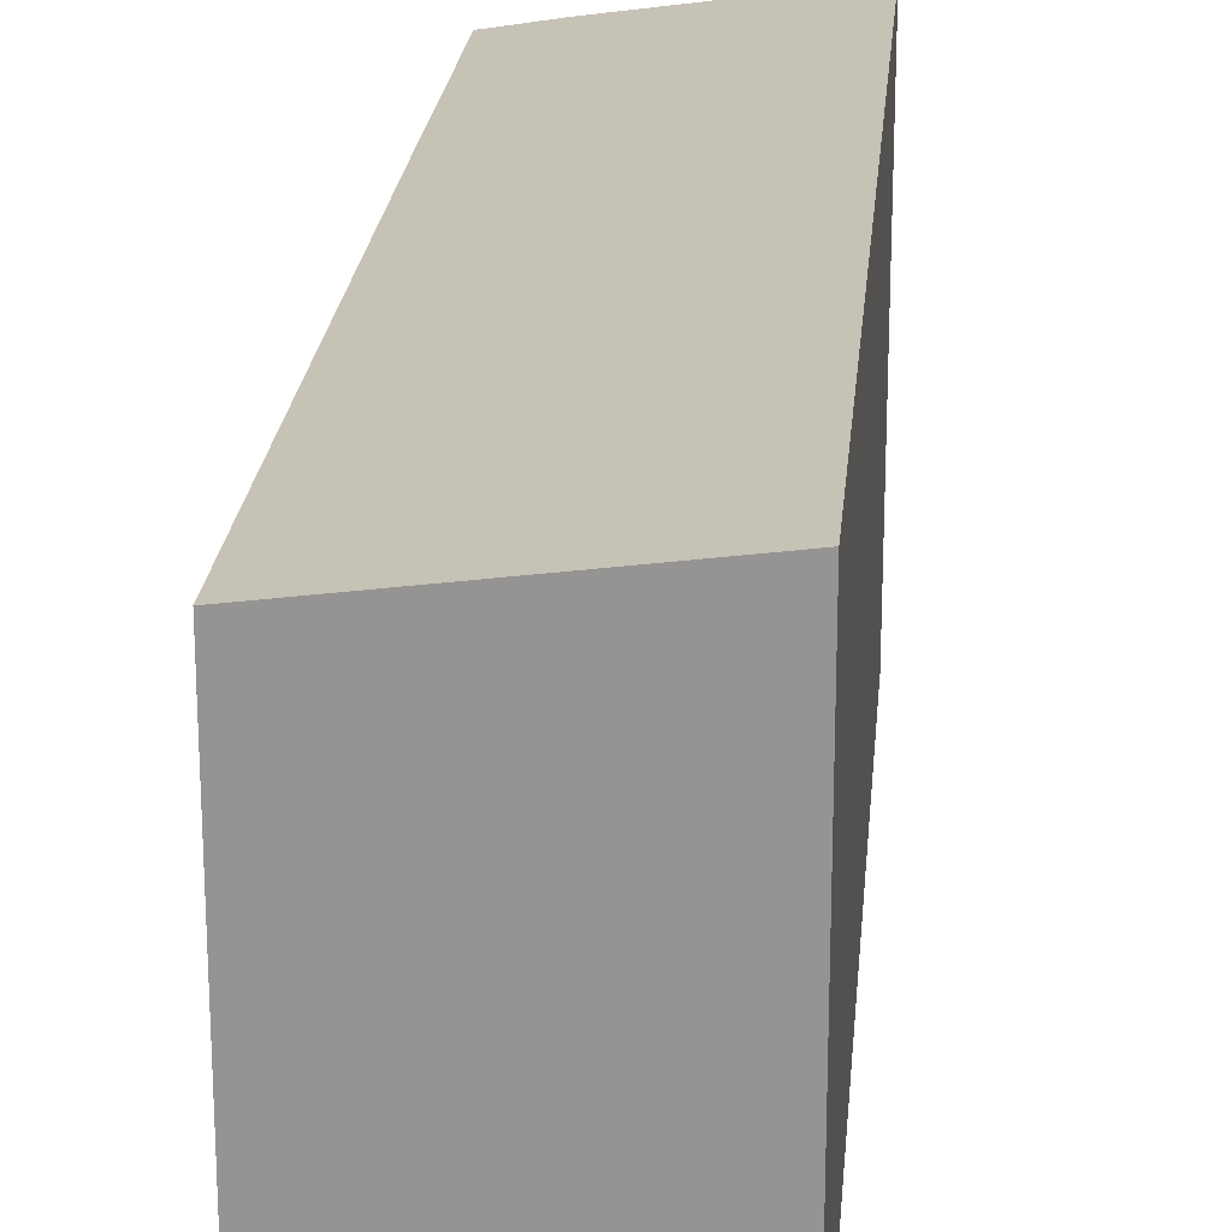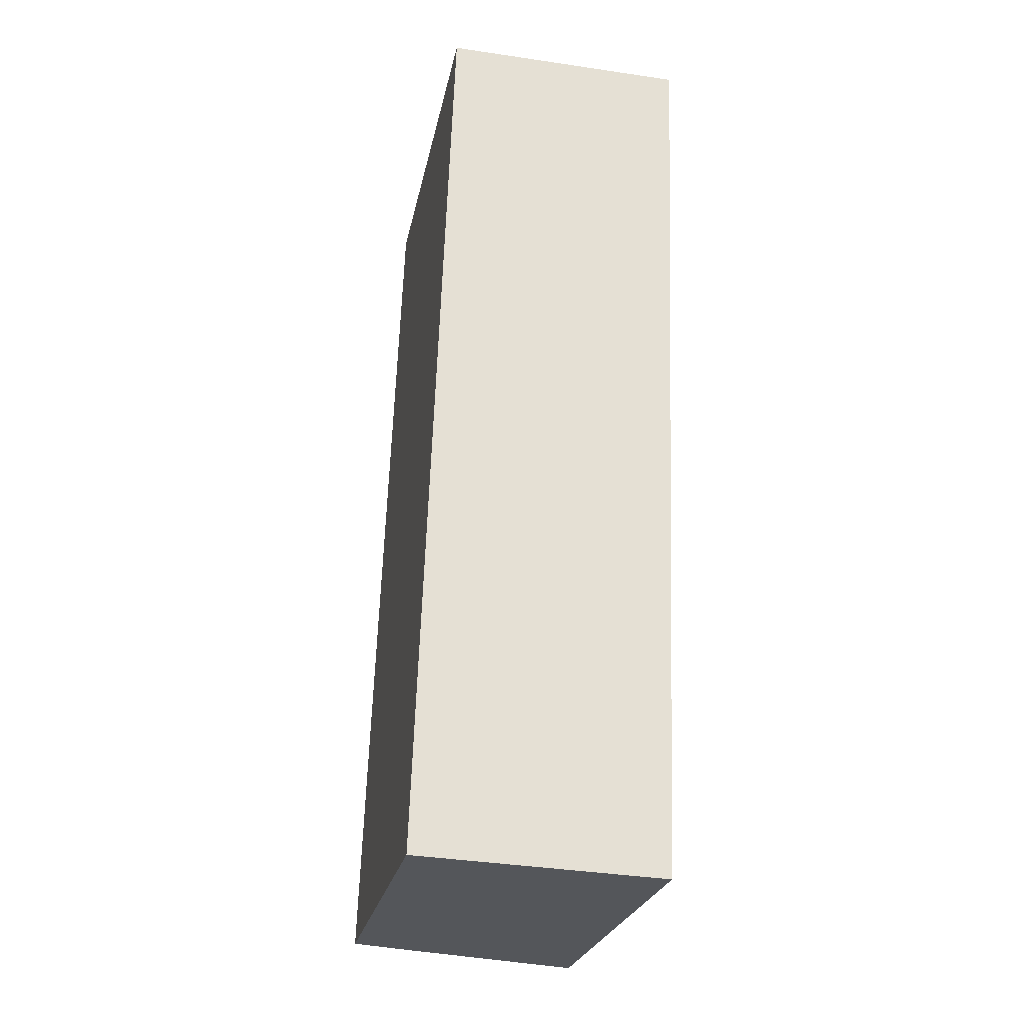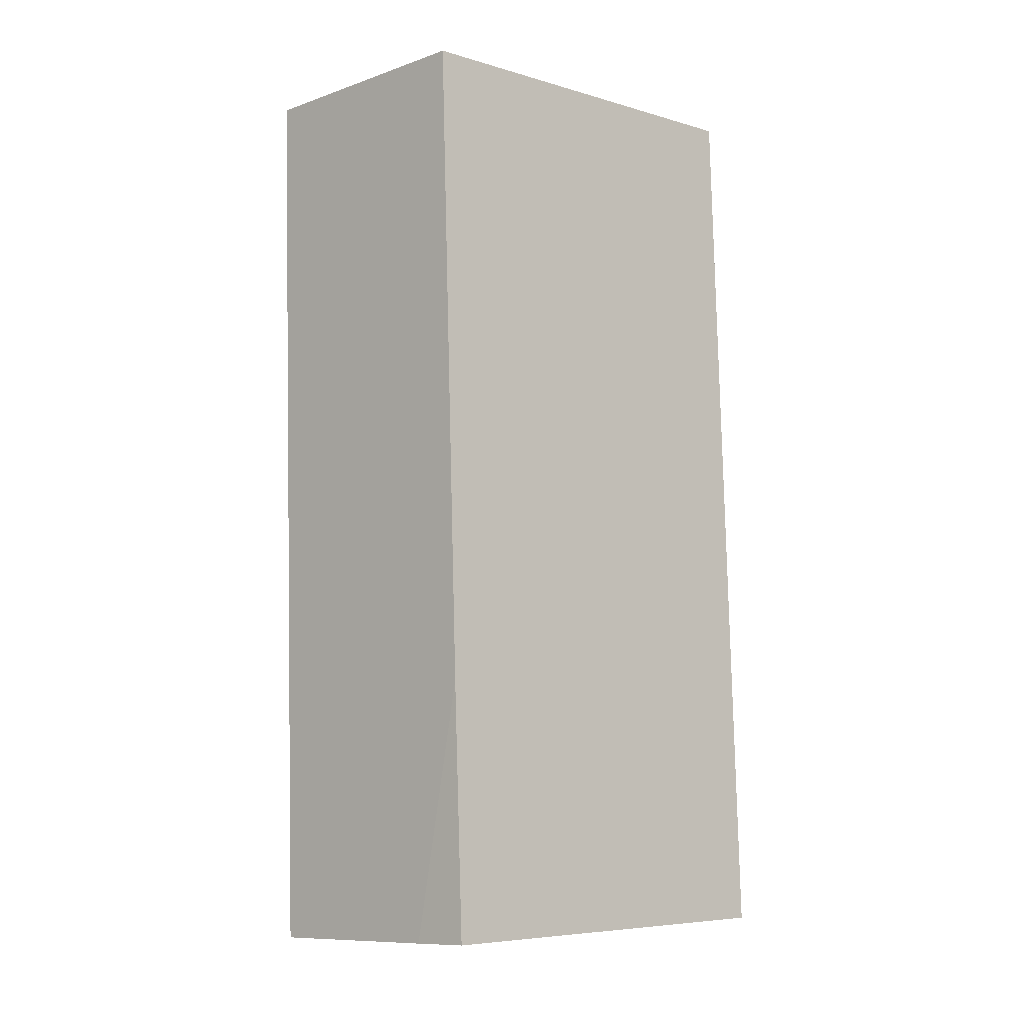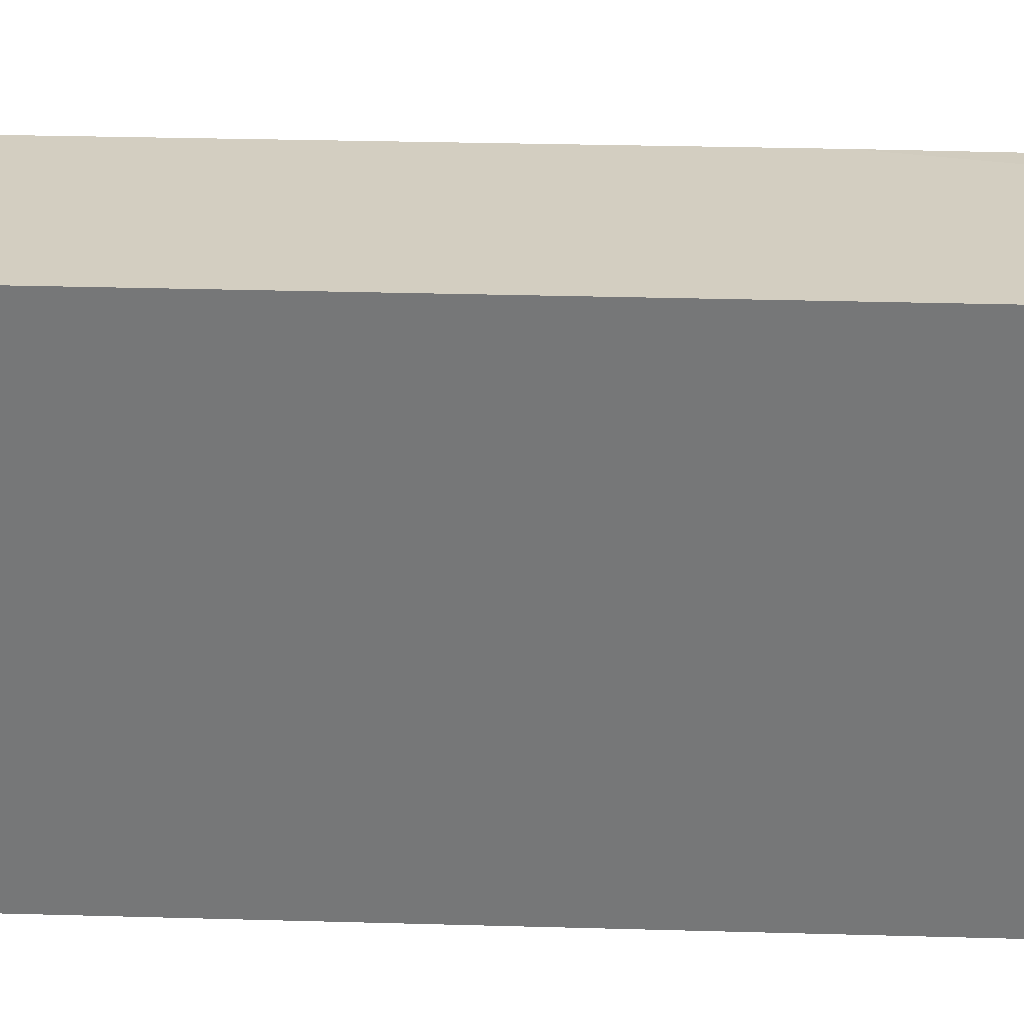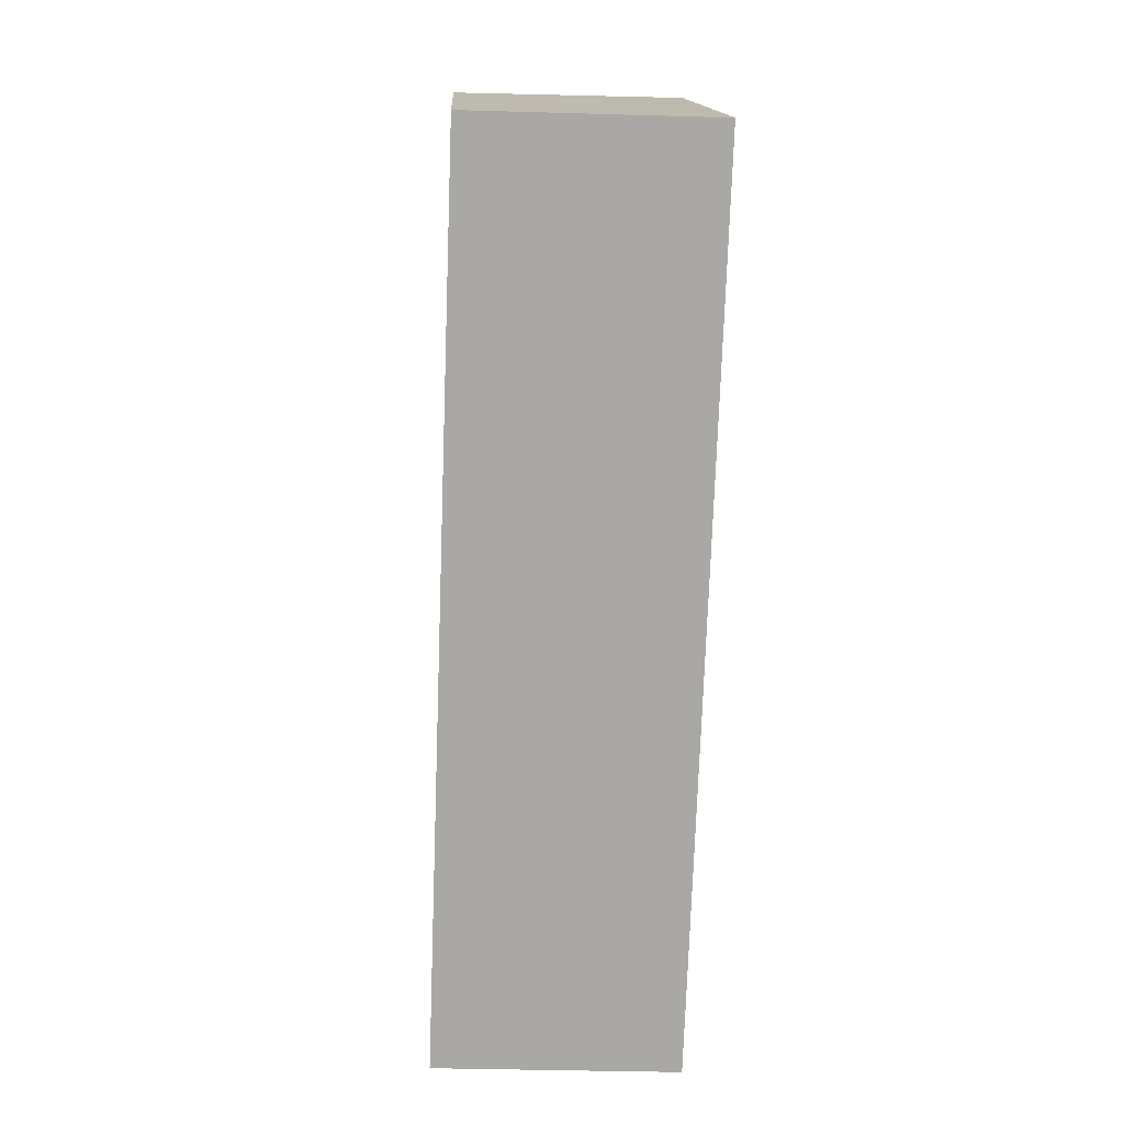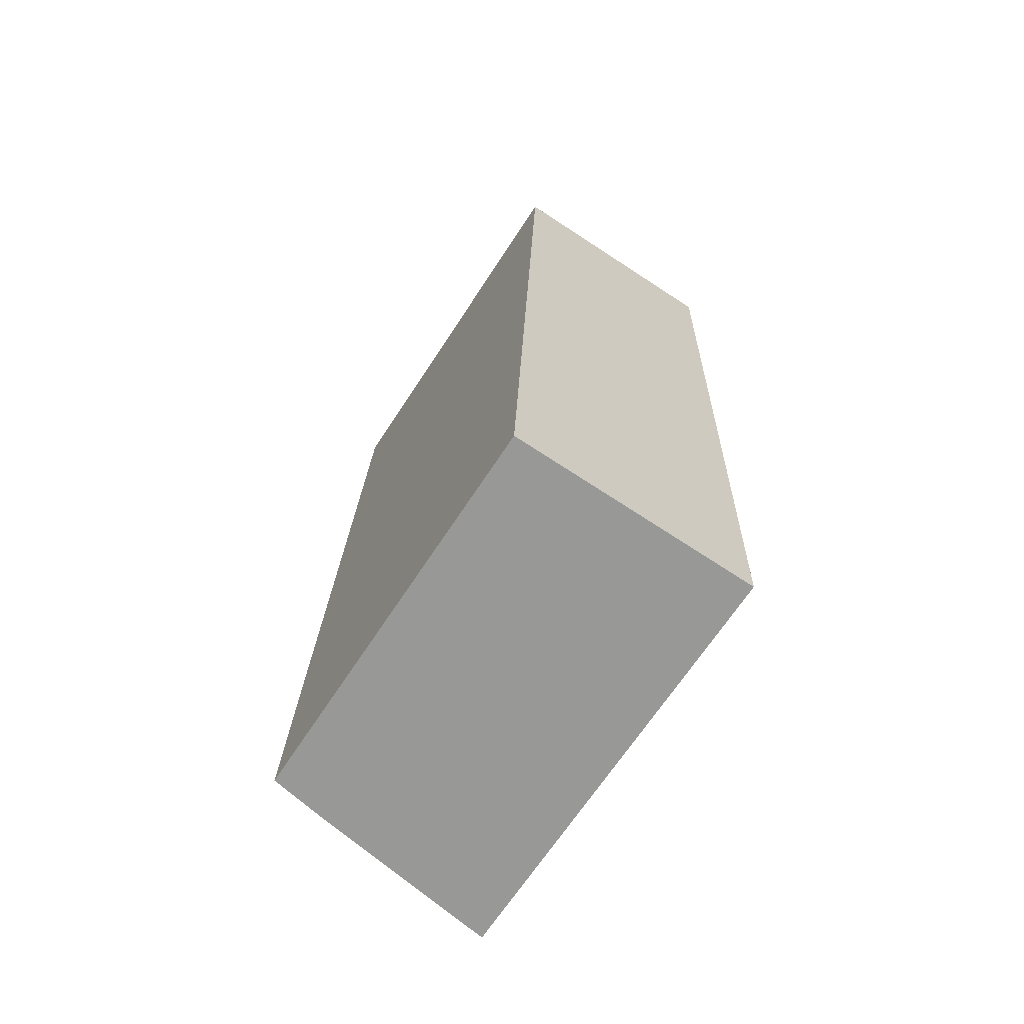
<metadata>
{"format":"obj","ext":"obj","renderer":"f3d","projection":"perspective","resolution":1024,"background":"white","views":[{"elev":22.0,"azim":7.0,"up":"+Y"},{"elev":-24.8,"azim":-11.1,"up":"+Z"},{"elev":-6.7,"azim":-130.3,"up":"+Z"},{"elev":32.7,"azim":94.2,"up":"+Y"},{"elev":15.3,"azim":-2.7,"up":"+Z"},{"elev":-67.3,"azim":-33.1,"up":"+Z"}]}
</metadata>
<code>
v  0.467 3.341 -0.021
v  2.28 3.55 7.402
v  2.021 3.55 -0.09
v  0.079 3.279 2.106
v  0.279 3.281 7.461
v  0 3.267 2e-16
v  0 0 0
v  0.079 -1.29e-16 2.106
v  0.279 -4.569e-16 7.461
v  2.28 -4.532e-16 7.402
v  2.021 5.511e-18 -0.09
v  0.467 1.286e-18 -0.021
g defaultobject
f 1 2 3
f 2 1 4
f 2 4 5
f 4 1 6
f 7 4 6
f 4 7 5
f 5 7 8
f 5 8 9
f 5 10 2
f 10 5 9
f 10 3 2
f 3 10 11
f 11 1 3
f 1 11 6
f 6 11 7
f 7 11 12
f 8 10 9
f 10 8 11
f 11 8 7
f 11 7 12

</code>
